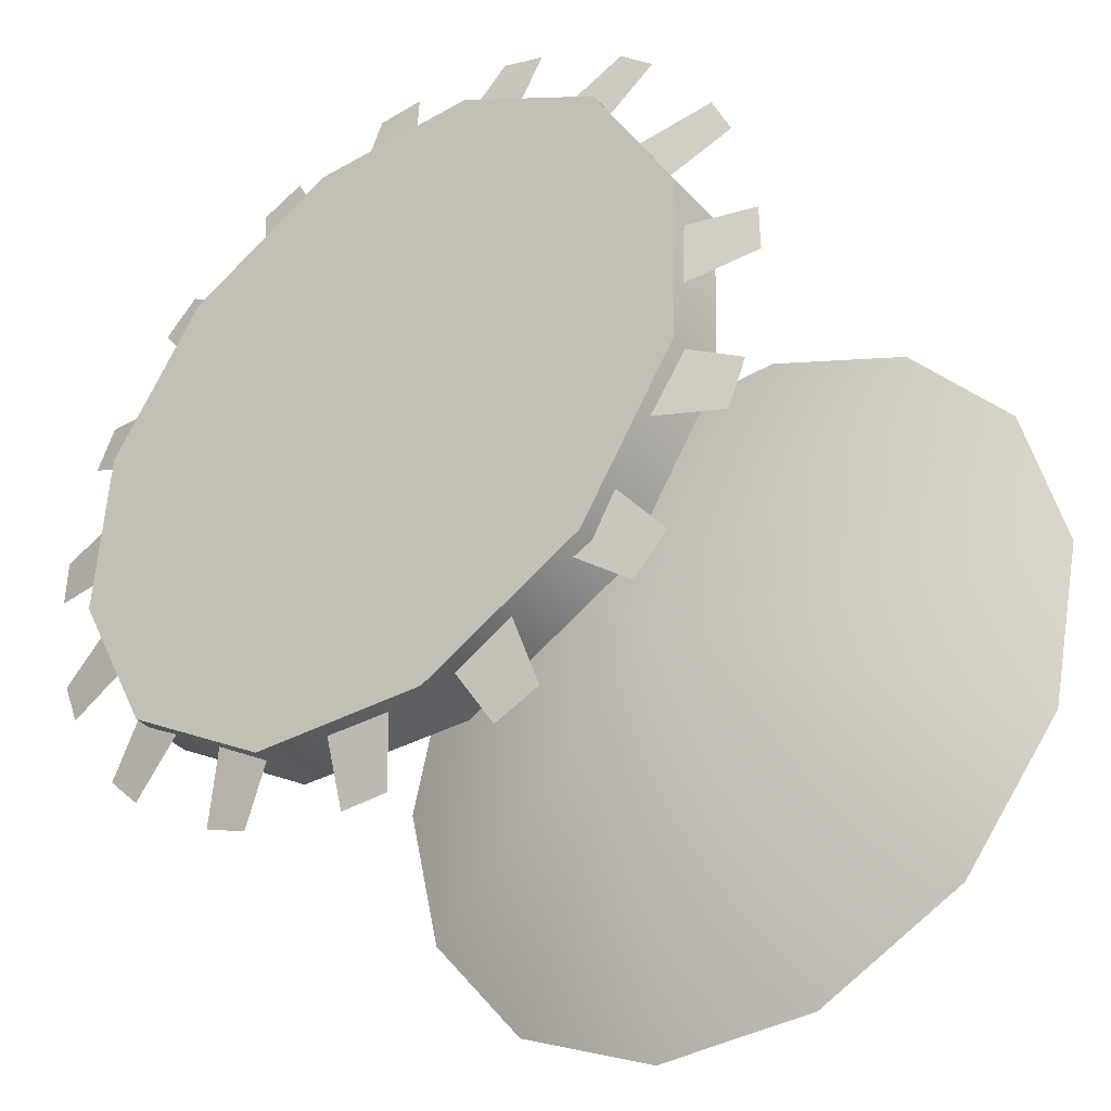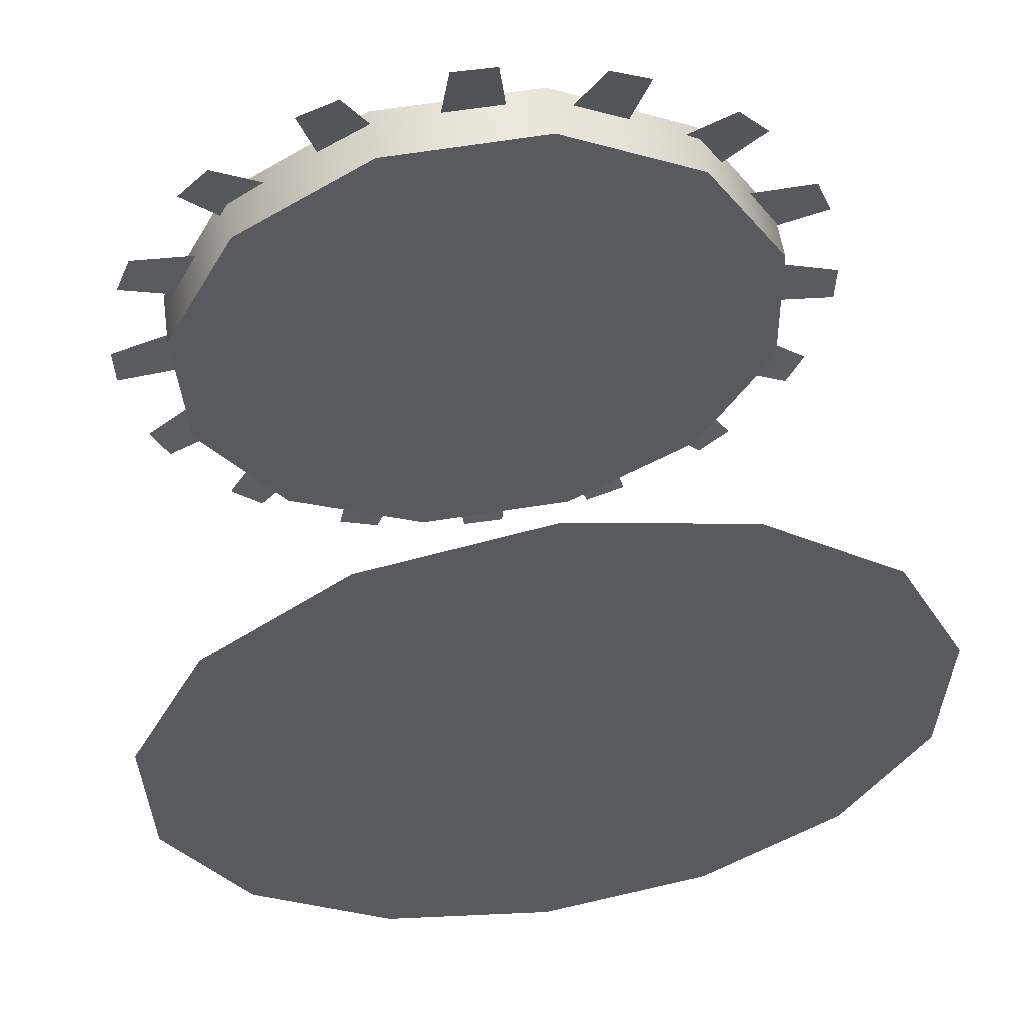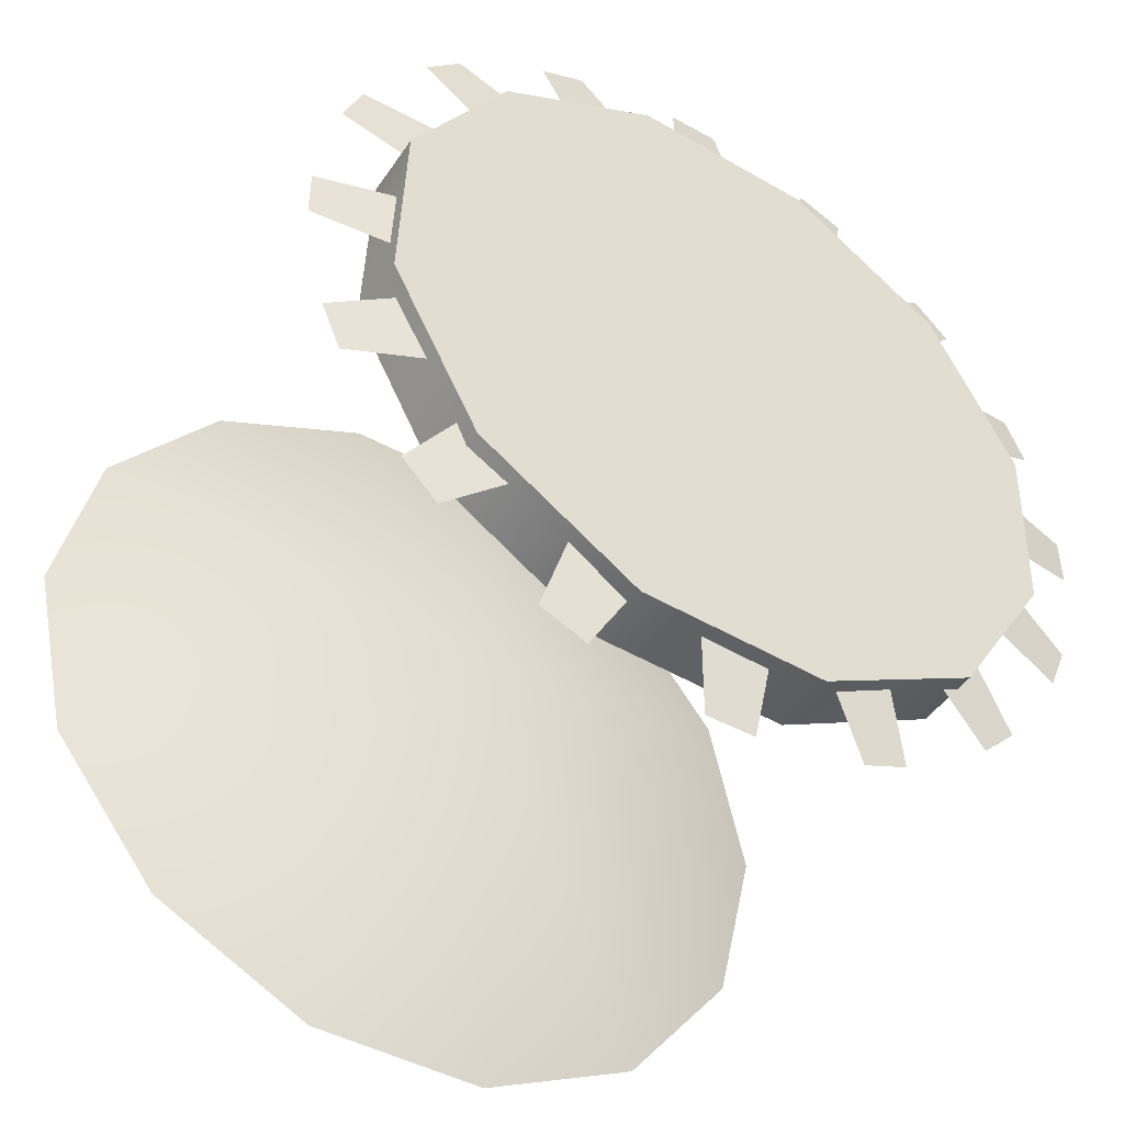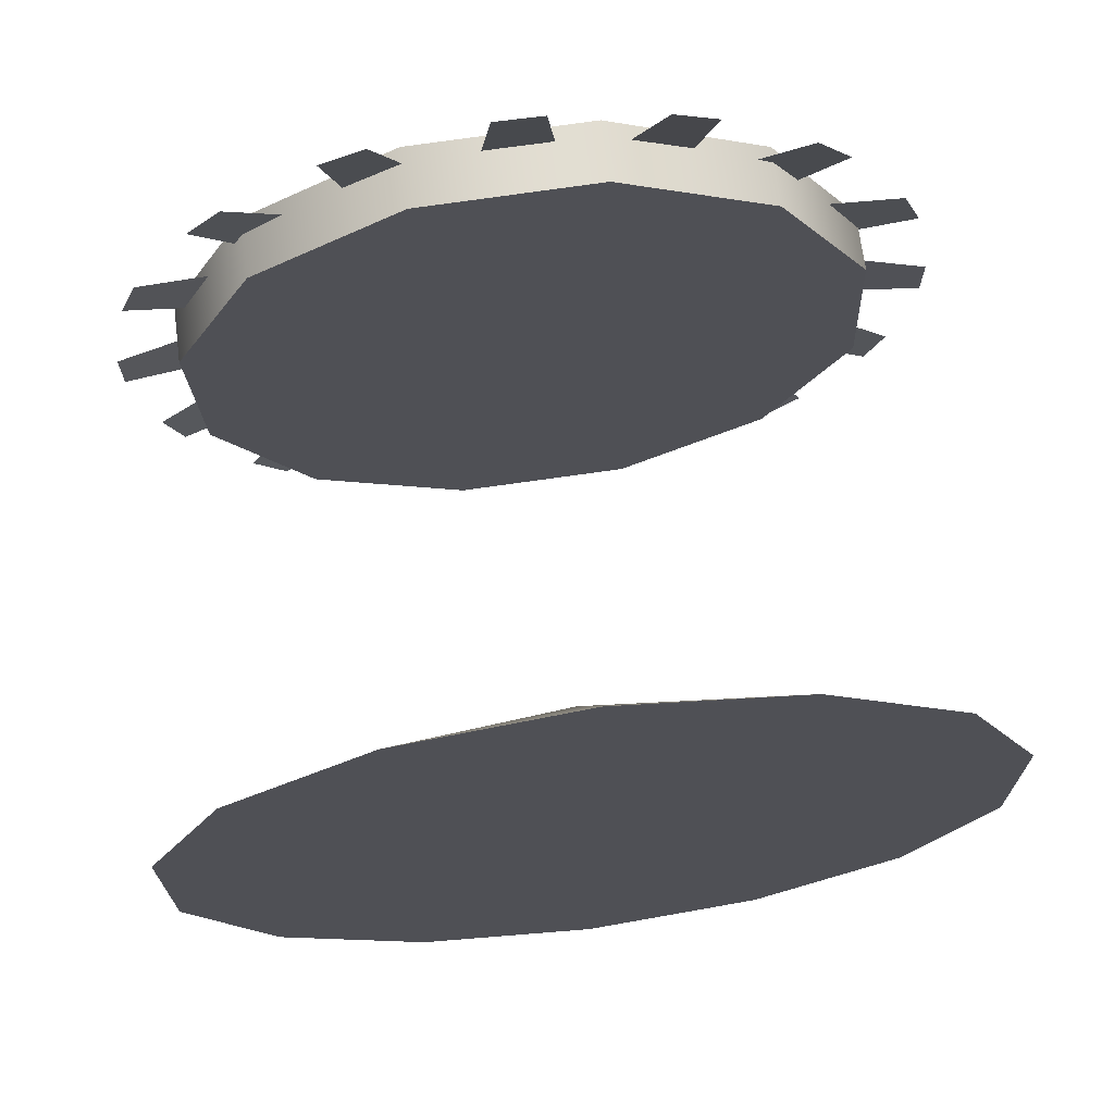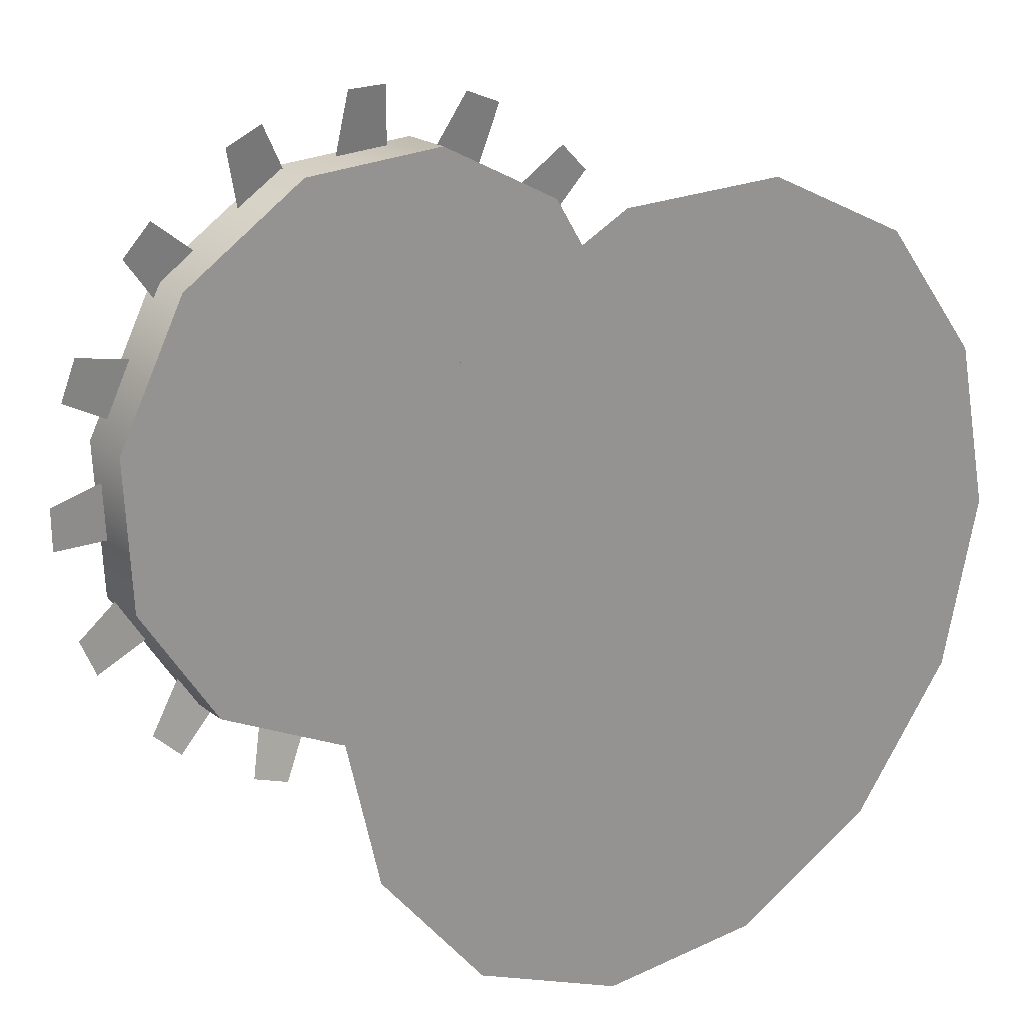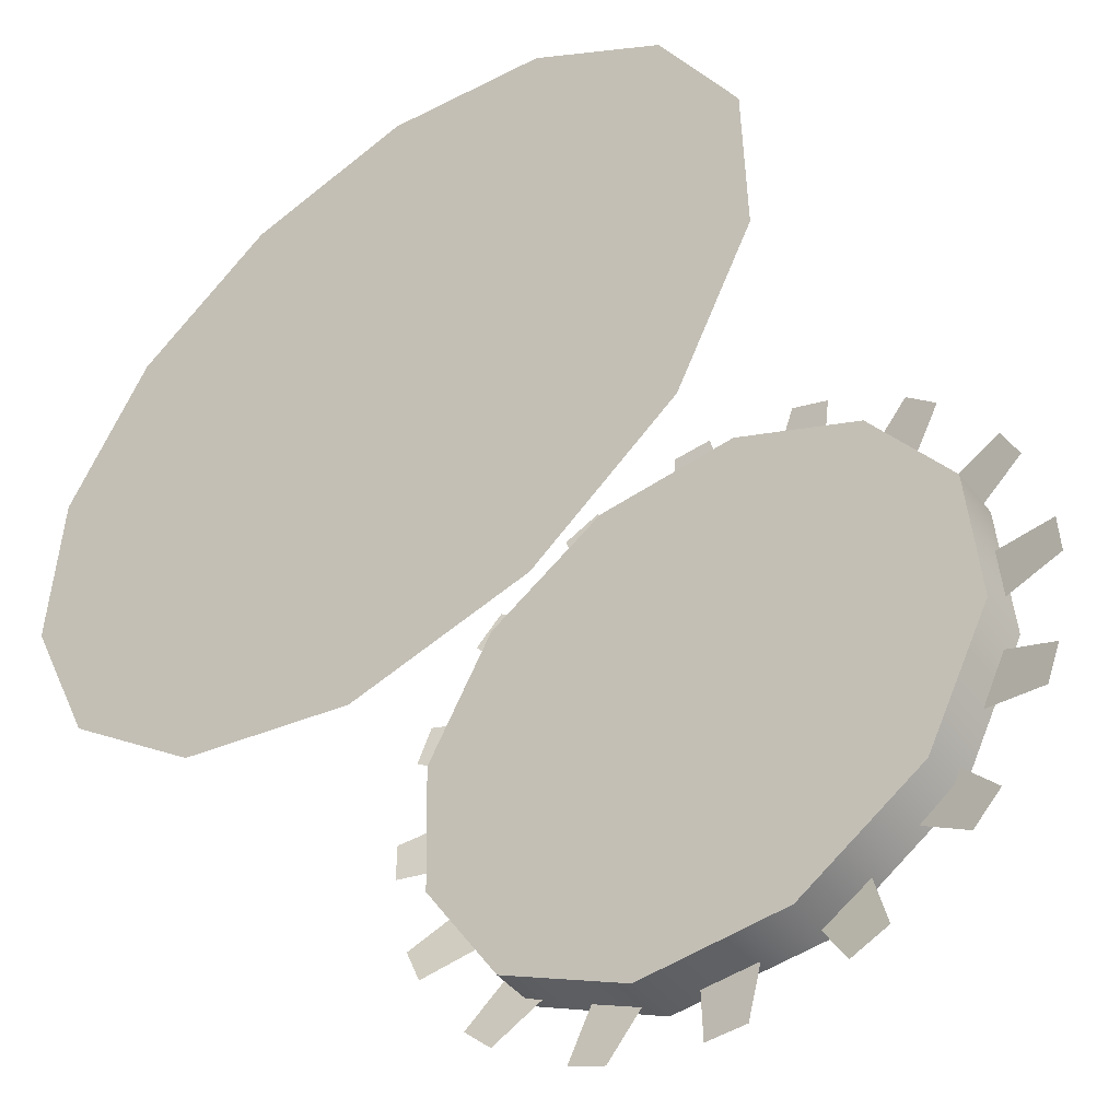
<metadata>
{"format":"obj","ext":"obj","renderer":"f3d","projection":"perspective","resolution":1024,"background":"white","views":[{"elev":-37.7,"azim":127.1,"up":"+Z"},{"elev":57.1,"azim":-98.3,"up":"+Y"},{"elev":-45.8,"azim":57.8,"up":"+Z"},{"elev":69.6,"azim":-97.4,"up":"+Y"},{"elev":22.1,"azim":-128.2,"up":"+Z"},{"elev":-47.2,"azim":-53.6,"up":"+Y"}]}
</metadata>
<code>
v 1.494 -4.13 0.684
v 1.494 -4.122 0.8955
v 1.421 -4.122 0.8955
v 1.421 -4.13 0.684
v 1.494 -4.009 1.075
v 1.421 -4.009 1.075
v 1.494 -4.009 1.075
v 1.494 -3.822 1.173
v 1.421 -3.822 1.173
v 1.421 -4.009 1.075
v 1.494 -3.61 1.165
v 1.421 -3.61 1.165
v 1.494 -3.431 1.052
v 1.421 -3.431 1.052
v 1.494 -3.332 0.865
v 1.421 -3.332 0.865
v 1.494 -3.341 0.6535
v 1.421 -3.341 0.6535
v 1.494 -3.454 0.4745
v 1.421 -3.454 0.4745
v 1.494 -3.454 0.4745
v 1.494 -3.641 0.3758
v 1.421 -3.641 0.3758
v 1.421 -3.454 0.4745
v 1.494 -3.852 0.384
v 1.421 -3.852 0.384
v 1.494 -4.031 0.4968
v 1.421 -4.031 0.4968
v 1.421 -4.13 0.684
v 1.421 -4.122 0.8955
v 1.421 -4.031 0.4968
v 1.421 -3.852 0.384
v 1.421 -3.641 0.3758
v 1.421 -3.454 0.4745
v 1.421 -3.341 0.6535
v 1.421 -3.332 0.865
v 1.421 -3.431 1.052
v 1.421 -3.61 1.165
v 1.421 -3.822 1.173
v 1.421 -4.009 1.075
v 1.494 -4.13 0.684
v 1.494 -4.031 0.4968
v 1.494 -4.122 0.8955
v 1.494 -4.009 1.075
v 1.494 -3.822 1.173
v 1.494 -3.61 1.165
v 1.494 -3.431 1.052
v 1.494 -3.332 0.865
v 1.494 -3.341 0.6535
v 1.494 -3.454 0.4745
v 1.494 -3.641 0.3758
v 1.494 -3.852 0.384
v 1.477 -3.695 0.385
v 1.477 -3.774 0.385
v 1.462 -3.763 0.2978
v 1.462 -3.705 0.2978
v 1.477 -3.774 1.167
v 1.477 -3.695 1.167
v 1.462 -3.705 1.254
v 1.462 -3.763 1.254
v 1.477 -3.343 0.8157
v 1.477 -3.343 0.7365
v 1.462 -3.256 0.7474
v 1.462 -3.256 0.8048
v 1.477 -4.125 0.7365
v 1.477 -4.125 0.8157
v 1.462 -4.212 0.8048
v 1.462 -4.212 0.7474
v 1.477 -3.43 0.5276
v 1.477 -3.486 0.4715
v 1.462 -3.416 0.4176
v 1.462 -3.376 0.4582
v 1.477 -4.039 1.025
v 1.477 -3.983 1.081
v 1.462 -4.052 1.135
v 1.462 -4.093 1.094
v 1.477 -3.486 1.081
v 1.477 -3.43 1.025
v 1.462 -3.376 1.094
v 1.462 -3.416 1.135
v 1.477 -3.983 0.4715
v 1.477 -4.039 0.5276
v 1.462 -4.093 0.4582
v 1.462 -4.052 0.4176
v 1.477 -3.548 0.4301
v 1.477 -3.621 0.3997
v 1.462 -3.577 0.3233
v 1.462 -3.524 0.3453
v 1.477 -3.921 1.122
v 1.477 -3.847 1.152
v 1.462 -3.891 1.229
v 1.462 -3.944 1.207
v 1.477 -3.388 0.9626
v 1.477 -3.358 0.8894
v 1.462 -3.281 0.9329
v 1.462 -3.303 0.9859
v 1.477 -4.08 0.5896
v 1.477 -4.111 0.6628
v 1.462 -4.187 0.6193
v 1.462 -4.165 0.5662
v 1.477 -3.358 0.6633
v 1.477 -3.388 0.59
v 1.462 -3.303 0.5668
v 1.462 -3.281 0.6199
v 1.477 -4.111 0.8889
v 1.477 -4.08 0.9621
v 1.462 -4.165 0.9854
v 1.462 -4.187 0.9323
v 1.477 -3.621 1.153
v 1.477 -3.548 1.122
v 1.462 -3.525 1.207
v 1.462 -3.578 1.229
v 1.477 -3.847 0.3996
v 1.477 -3.92 0.4298
v 1.462 -3.943 0.345
v 1.462 -3.89 0.3231
v 0.9844 -3.731 0.775
v 0.8345 -4.167 0.9848
v 0.8345 -4.214 0.775
v 0.8345 -4.167 0.5652
v 0.8345 -4.032 1.153
v 0.8345 -3.838 1.246
v 0.8345 -3.623 1.246
v 0.8345 -3.429 1.153
v 0.8345 -3.295 0.9848
v 0.8345 -3.247 0.775
v 0.8345 -3.295 0.5652
v 0.8345 -3.429 0.3969
v 0.8345 -3.623 0.3035
v 0.8345 -3.838 0.3035
v 0.8345 -4.032 0.3969
v 0.8345 -4.167 0.5652
v 0.8345 -4.214 0.775
v 0.8345 -4.032 0.3969
v 0.8345 -4.167 0.9848
v 0.8345 -4.032 1.153
v 0.8345 -3.838 1.246
v 0.8345 -3.623 1.246
v 0.8345 -3.429 1.153
v 0.8345 -3.295 0.9848
v 0.8345 -3.247 0.775
v 0.8345 -3.295 0.5652
v 0.8345 -3.429 0.3969
v 0.8345 -3.623 0.3035
v 0.8345 -3.838 0.3035
g group_62813416_140627850240288
f 1 2 3
f 1 3 4
f 2 5 6
f 2 6 3
f 7 8 9
f 7 9 10
f 8 11 12
f 8 12 9
f 11 13 14
f 11 14 12
f 13 15 16
f 13 16 14
f 15 17 18
f 15 18 16
f 17 19 20
f 17 20 18
f 21 22 23
f 21 23 24
f 22 25 26
f 22 26 23
f 25 27 28
f 25 28 26
f 27 1 4
f 27 4 28
f 29 30 31
f 31 30 32
f 32 30 33
f 33 30 34
f 34 30 35
f 35 30 36
f 36 30 37
f 37 30 38
f 38 30 39
f 39 30 40
f 41 42 43
f 43 42 44
f 44 42 45
f 45 42 46
f 46 42 47
f 47 42 48
f 48 42 49
f 49 42 50
f 50 42 51
f 51 42 52
f 53 54 55
f 53 55 56
f 57 58 59
f 57 59 60
f 61 62 63
f 61 63 64
f 65 66 67
f 65 67 68
f 69 70 71
f 69 71 72
f 73 74 75
f 73 75 76
f 77 78 79
f 77 79 80
f 81 82 83
f 81 83 84
f 85 86 87
f 85 87 88
f 89 90 91
f 89 91 92
f 93 94 95
f 93 95 96
f 97 98 99
f 97 99 100
f 101 102 103
f 101 103 104
f 105 106 107
f 105 107 108
f 109 110 111
f 109 111 112
f 113 114 115
f 113 115 116
f 117 118 119
f 117 119 120
f 118 117 121
f 122 121 117
f 122 117 123
f 124 123 117
f 124 117 125
f 126 125 117
f 126 117 127
f 127 117 128
f 129 128 117
f 129 117 130
f 131 130 117
f 131 117 120
f 132 133 134
f 134 133 135
f 134 135 136
f 134 136 137
f 134 137 138
f 134 138 139
f 134 139 140
f 134 140 141
f 134 141 142
f 134 142 143
f 134 143 144
f 144 145 134

</code>
